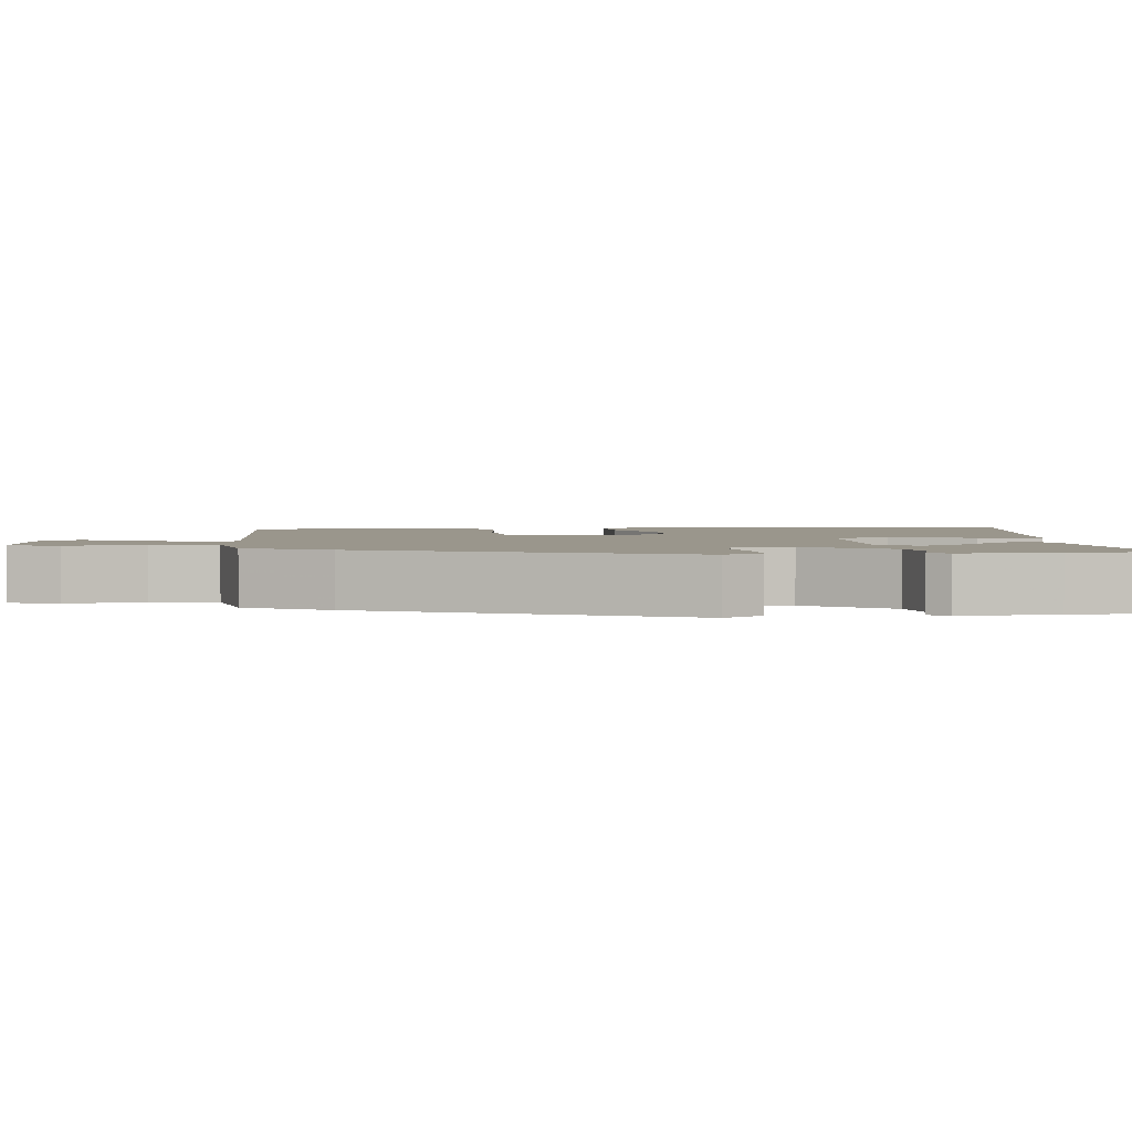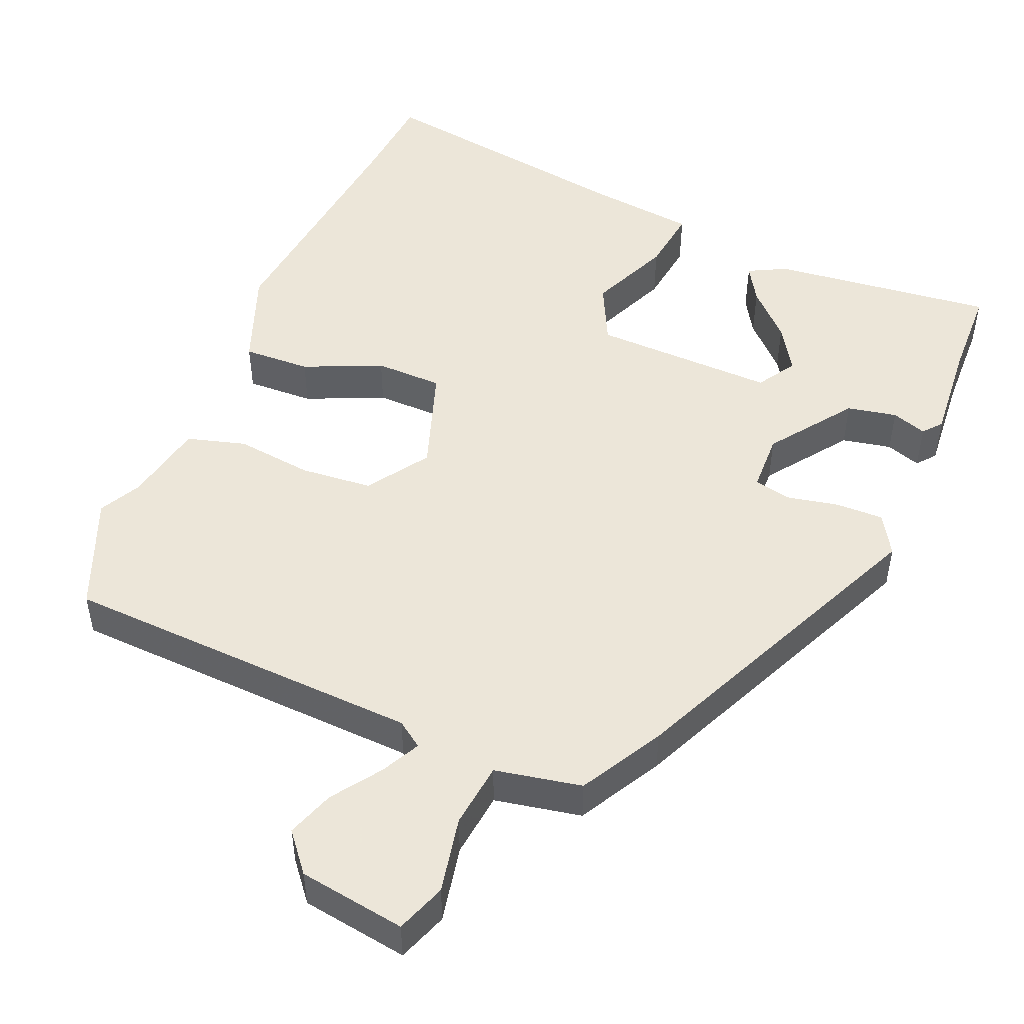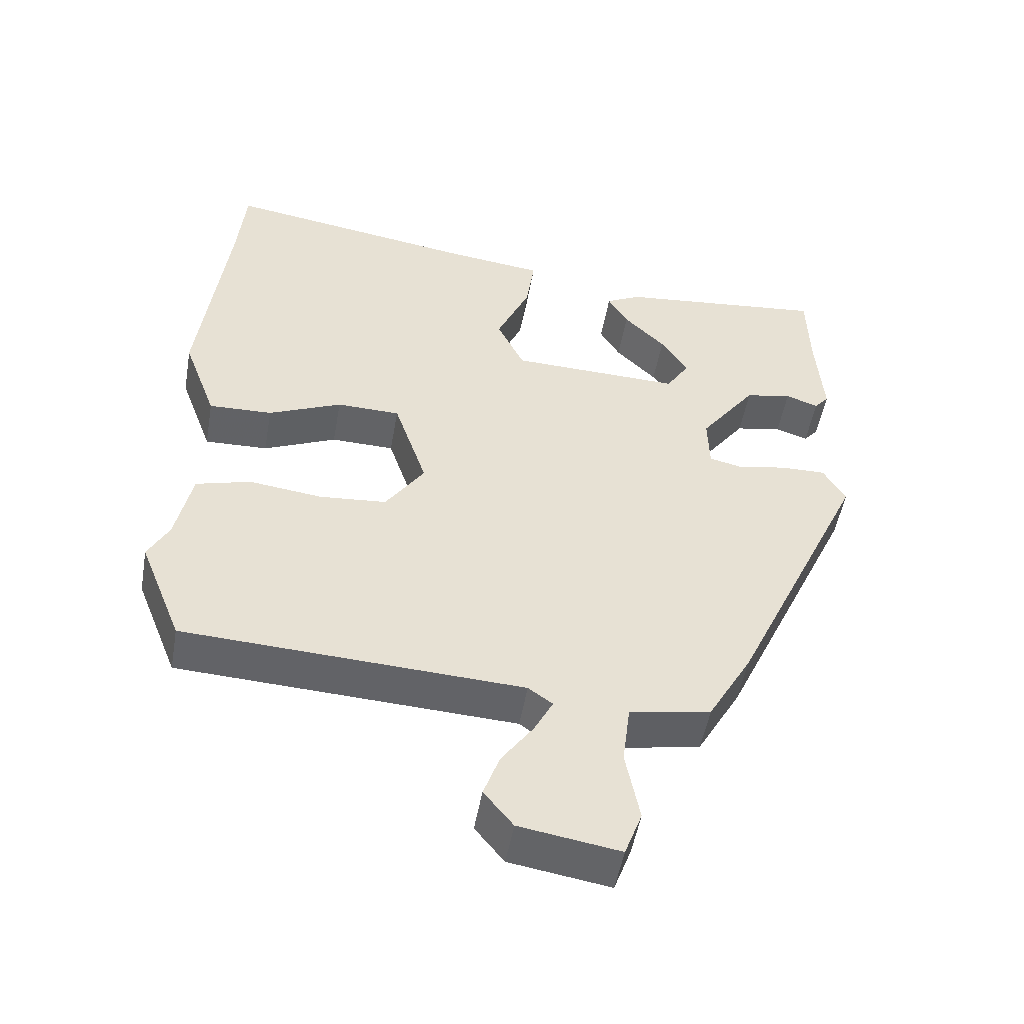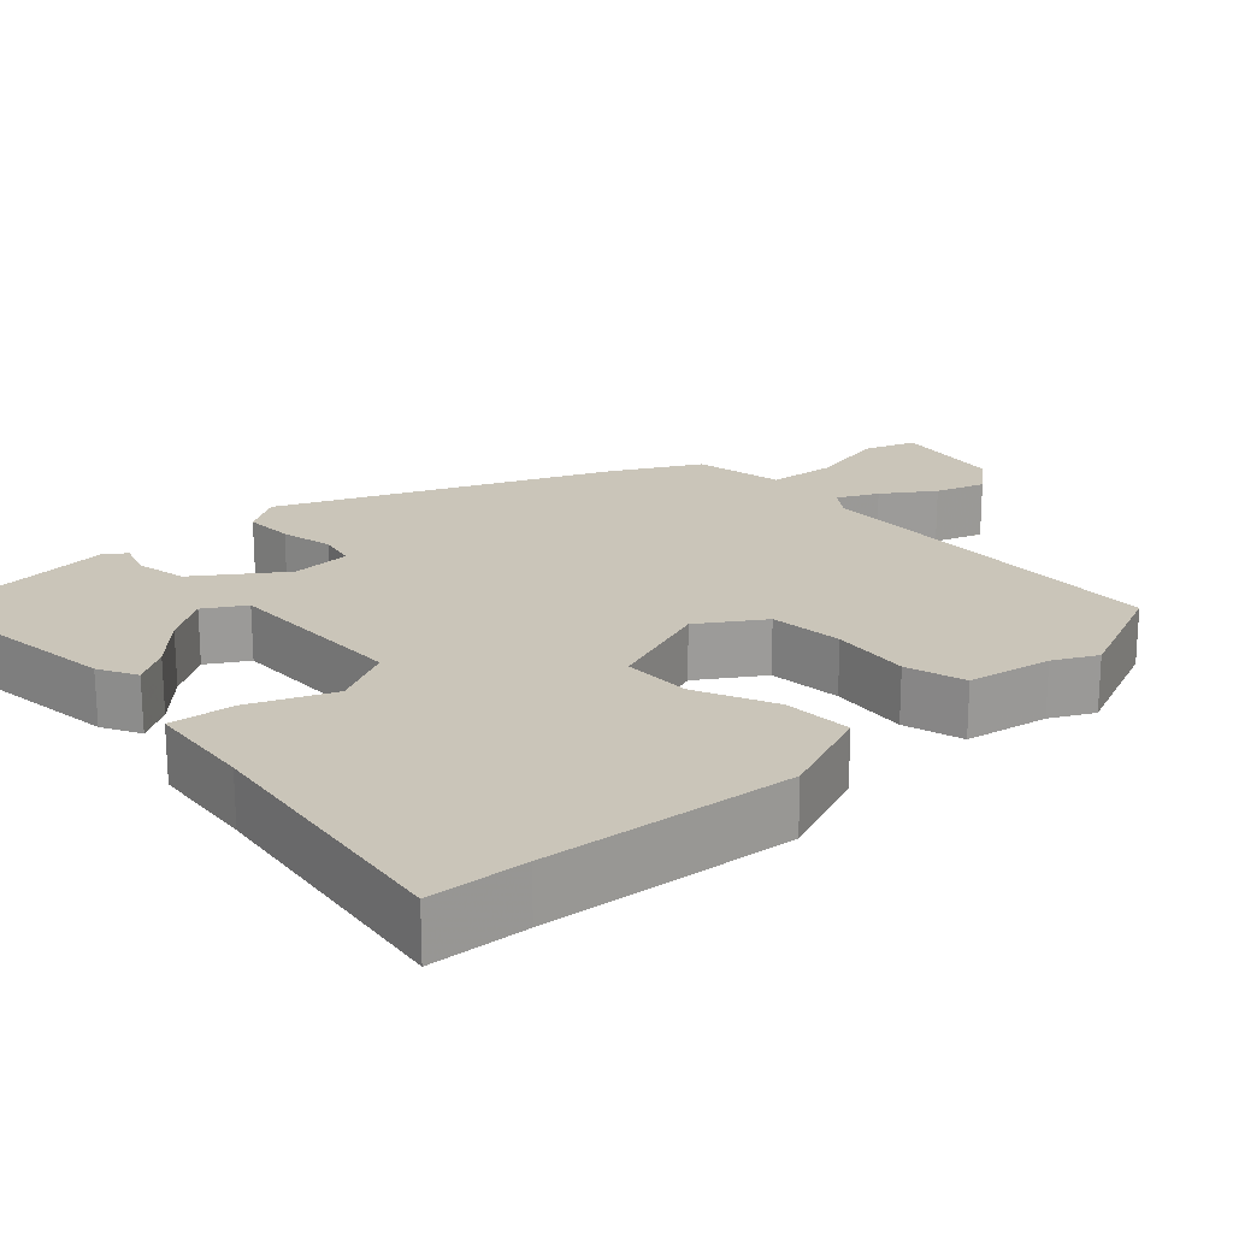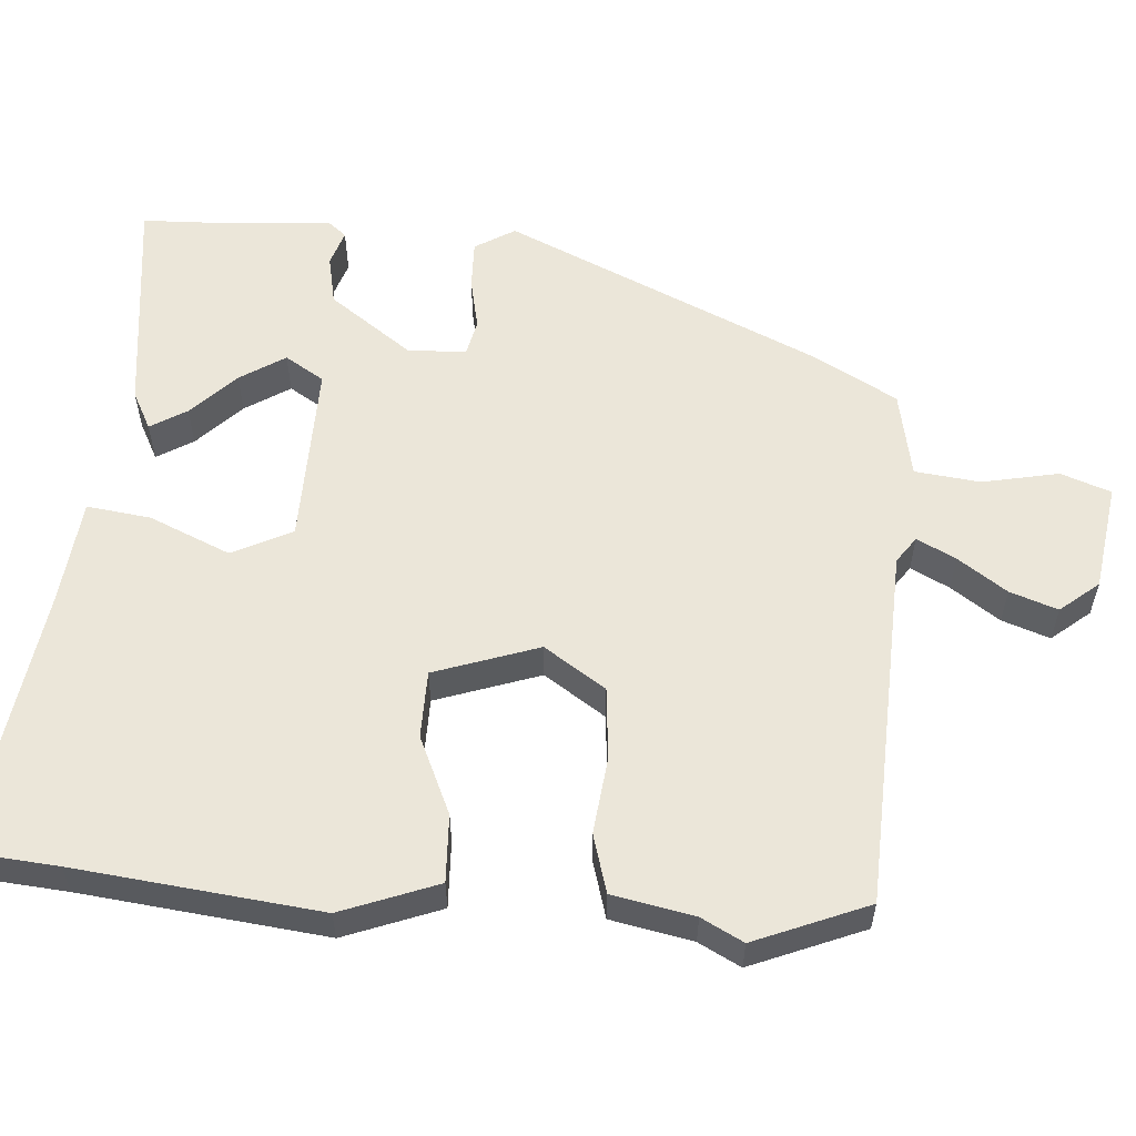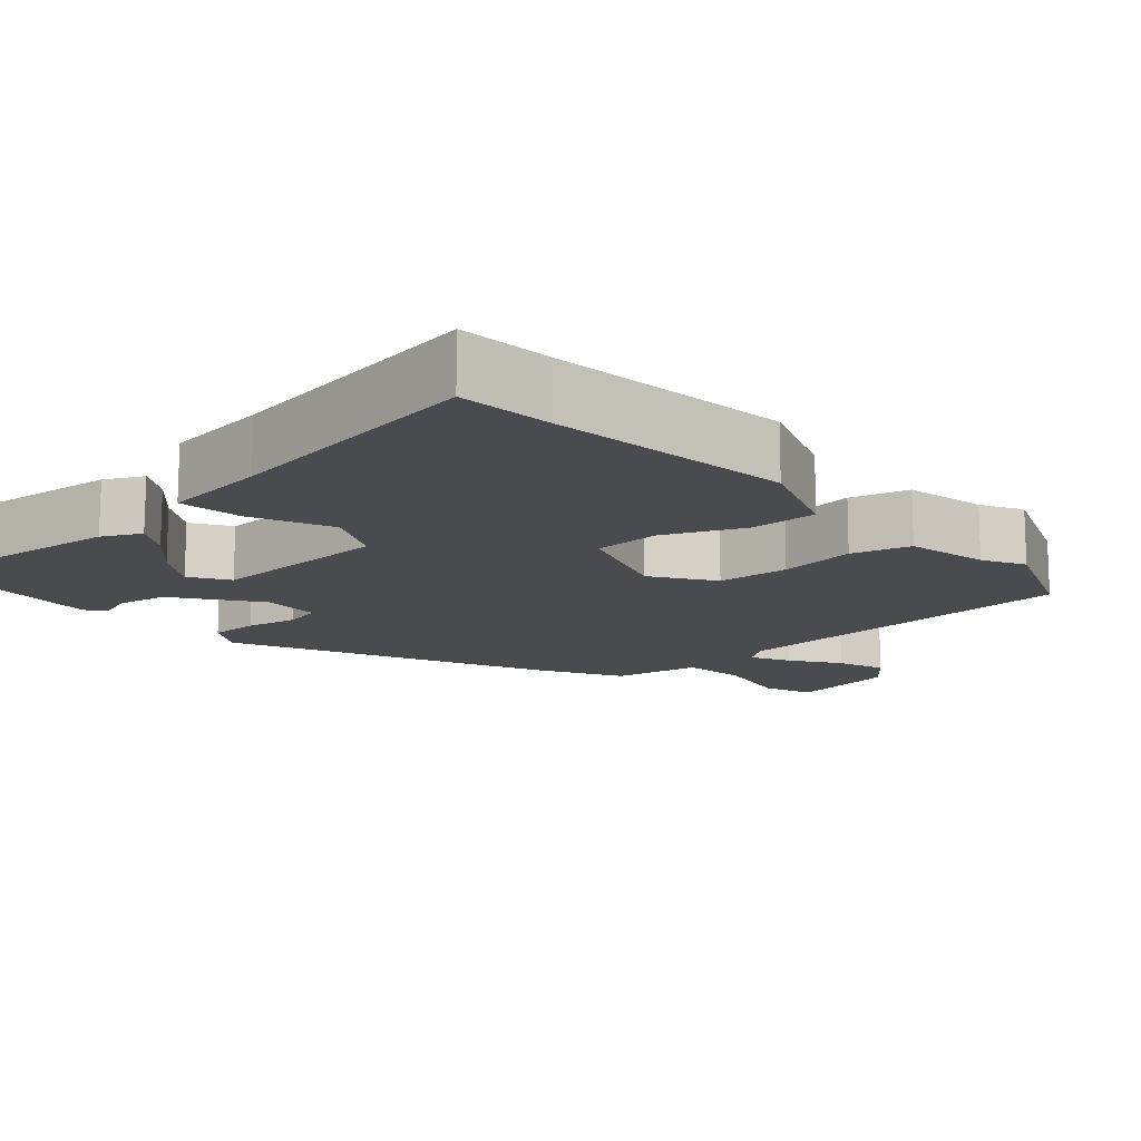
<metadata>
{"format":"obj","ext":"obj","renderer":"f3d","projection":"perspective","resolution":1024,"background":"white","views":[{"elev":2.5,"azim":-97.0,"up":"+Y"},{"elev":49.5,"azim":-157.6,"up":"+Y"},{"elev":-50.8,"azim":170.1,"up":"+Z"},{"elev":20.7,"azim":46.2,"up":"+Y"},{"elev":57.3,"azim":93.7,"up":"+Y"},{"elev":-14.1,"azim":41.5,"up":"+Y"}]}
</metadata>
<code>
v 0.493 0.07 0.576
v 0.505 0.07 0.448
v 0.545 0.07 0.119
v 0.497 0.07 -0.011
v 0.406 0.07 -0.008
v 0.301 0.07 0.038
v 0.21 0.07 0.036
v 0.163 0.07 -0.105
v 0.219 0.07 -0.187
v 0.316 0.07 -0.195
v 0.42 0.07 -0.182
v 0.499 0.07 -0.204
v 0.522 0.07 -0.314
v 0.552 0.07 -0.37
v 0.491 0.07 -0.523
v 0.005 0.07 -0.548
v -0.03 0.07 -0.573
v -0.003 0.07 -0.625
v 0.043 0.07 -0.69
v 0.066 0.07 -0.754
v 0.024 0.07 -0.806
v -0.12 0.07 -0.829
v -0.145 0.07 -0.762
v -0.125 0.07 -0.659
v -0.136 0.07 -0.571
v -0.253 0.07 -0.549
v -0.316 0.07 -0.438
v -0.51 0.07 -0.018
v -0.478 0.07 0.036
v -0.413 0.07 0.035
v -0.343 0.07 0.021
v -0.294 0.07 0.032
v -0.292 0.07 0.111
v -0.373 0.07 0.221
v -0.44 0.07 0.234
v -0.487 0.07 0.218
v -0.508 0.07 0.243
v -0.498 0.07 0.376
v -0.495 0.07 0.501
v -0.194 0.07 0.468
v -0.143 0.07 0.442
v -0.172 0.07 0.393
v -0.231 0.07 0.334
v -0.269 0.07 0.273
v -0.236 0.07 0.221
v 0.01 0.07 0.228
v 0.049 0.07 0.309
v 0.001 0.07 0.417
v -0.011 0.07 0.503
v 0.132 0.07 0.52
v 0.493 0 0.576
v 0.505 0 0.448
v 0.545 0 0.119
v 0.497 0 -0.011
v 0.406 0 -0.008
v 0.301 0 0.038
v 0.21 0 0.036
v 0.163 0 -0.105
v 0.219 0 -0.187
v 0.316 0 -0.195
v 0.42 0 -0.182
v 0.499 0 -0.204
v 0.522 0 -0.314
v 0.552 0 -0.37
v 0.491 0 -0.523
v 0.005 0 -0.548
v -0.03 0 -0.573
v -0.003 0 -0.625
v 0.043 0 -0.69
v 0.066 0 -0.754
v 0.024 0 -0.806
v -0.12 0 -0.829
v -0.145 0 -0.762
v -0.125 0 -0.659
v -0.136 0 -0.571
v -0.253 0 -0.549
v -0.316 0 -0.438
v -0.51 0 -0.018
v -0.478 0 0.036
v -0.413 0 0.035
v -0.343 0 0.021
v -0.294 0 0.032
v -0.292 0 0.111
v -0.373 0 0.221
v -0.44 0 0.234
v -0.487 0 0.218
v -0.508 0 0.243
v -0.498 0 0.376
v -0.495 0 0.501
v -0.194 0 0.468
v -0.143 0 0.442
v -0.172 0 0.393
v -0.231 0 0.334
v -0.269 0 0.273
v -0.236 0 0.221
v 0.01 0 0.228
v 0.049 0 0.309
v 0.001 0 0.417
v -0.011 0 0.503
v 0.132 0 0.52
f 47 48 49 50
f 47 50 1 2
f 46 47 2 3
f 45 46 3 4
f 40 41 42 43
f 38 39 40 43
f 38 43 44
f 35 36 37 38
f 34 35 38 44
f 33 34 44 45
f 28 29 30 31
f 28 31 32
f 25 26 27 28
f 25 28 32
f 21 22 23 24
f 21 24 25
f 18 19 20 21
f 17 18 21 25
f 16 17 25 32
f 13 14 15 16
f 10 11 12 13
f 9 10 13 16
f 8 9 16 32
f 4 5 6
f 45 4 6
f 45 6 7
f 32 33 45
f 7 8 32 45
f 100 99 98 97
f 52 51 100 97
f 53 52 97 96
f 54 53 96 95
f 93 92 91 90
f 93 90 89 88
f 94 93 88
f 88 87 86 85
f 94 88 85 84
f 95 94 84 83
f 81 80 79 78
f 82 81 78
f 78 77 76 75
f 82 78 75
f 74 73 72 71
f 75 74 71
f 71 70 69 68
f 75 71 68 67
f 82 75 67 66
f 66 65 64 63
f 63 62 61 60
f 66 63 60 59
f 82 66 59 58
f 56 55 54
f 56 54 95
f 57 56 95
f 95 83 82
f 95 82 58 57
f 1 51 52 2
f 2 52 53 3
f 3 53 54 4
f 4 54 55 5
f 5 55 56 6
f 6 56 57 7
f 7 57 58 8
f 8 58 59 9
f 9 59 60 10
f 10 60 61 11
f 11 61 62 12
f 12 62 63 13
f 13 63 64 14
f 14 64 65 15
f 15 65 66 16
f 16 66 67 17
f 17 67 68 18
f 18 68 69 19
f 19 69 70 20
f 20 70 71 21
f 21 71 72 22
f 22 72 73 23
f 23 73 74 24
f 24 74 75 25
f 25 75 76 26
f 26 76 77 27
f 27 77 78 28
f 28 78 79 29
f 29 79 80 30
f 30 80 81 31
f 31 81 82 32
f 32 82 83 33
f 33 83 84 34
f 34 84 85 35
f 35 85 86 36
f 36 86 87 37
f 37 87 88 38
f 38 88 89 39
f 39 89 90 40
f 40 90 91 41
f 41 91 92 42
f 42 92 93 43
f 43 93 94 44
f 44 94 95 45
f 45 95 96 46
f 46 96 97 47
f 47 97 98 48
f 48 98 99 49
f 49 99 100 50
f 50 100 51 1

</code>
